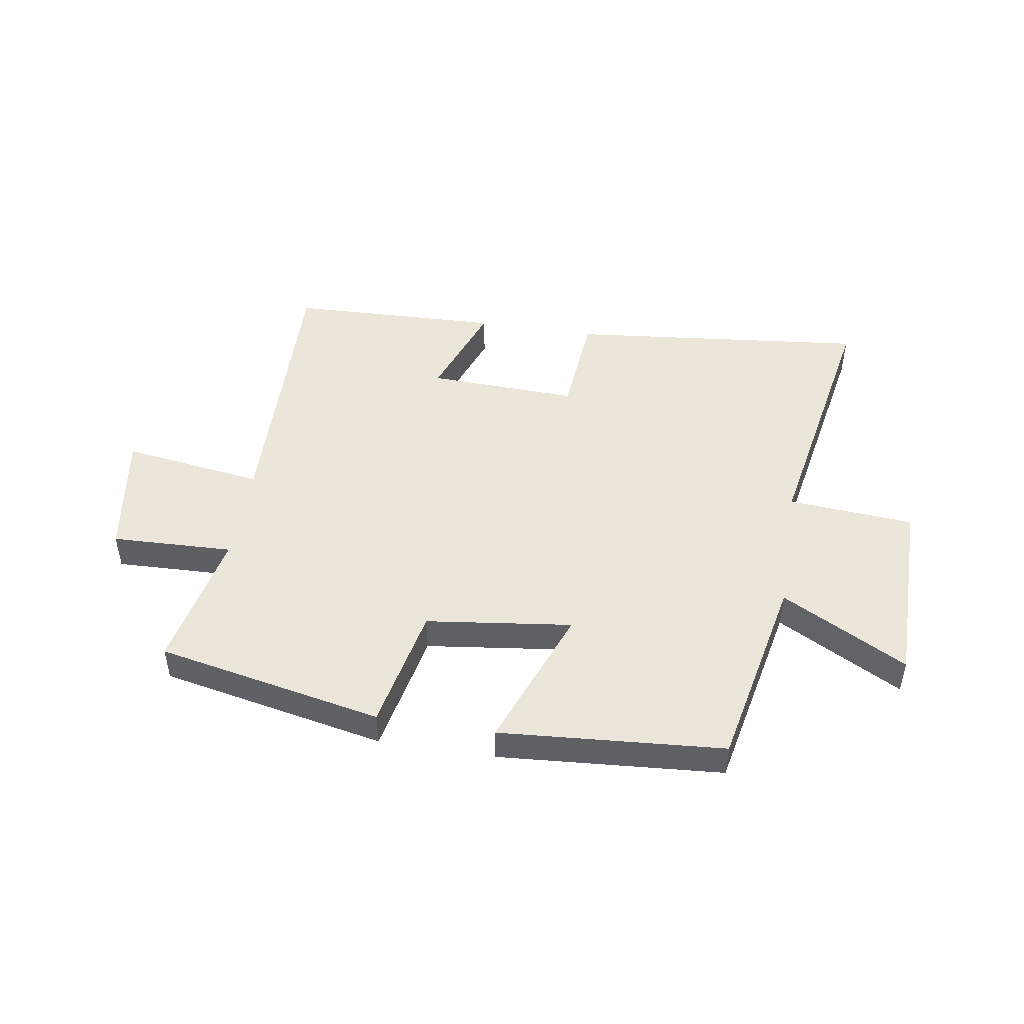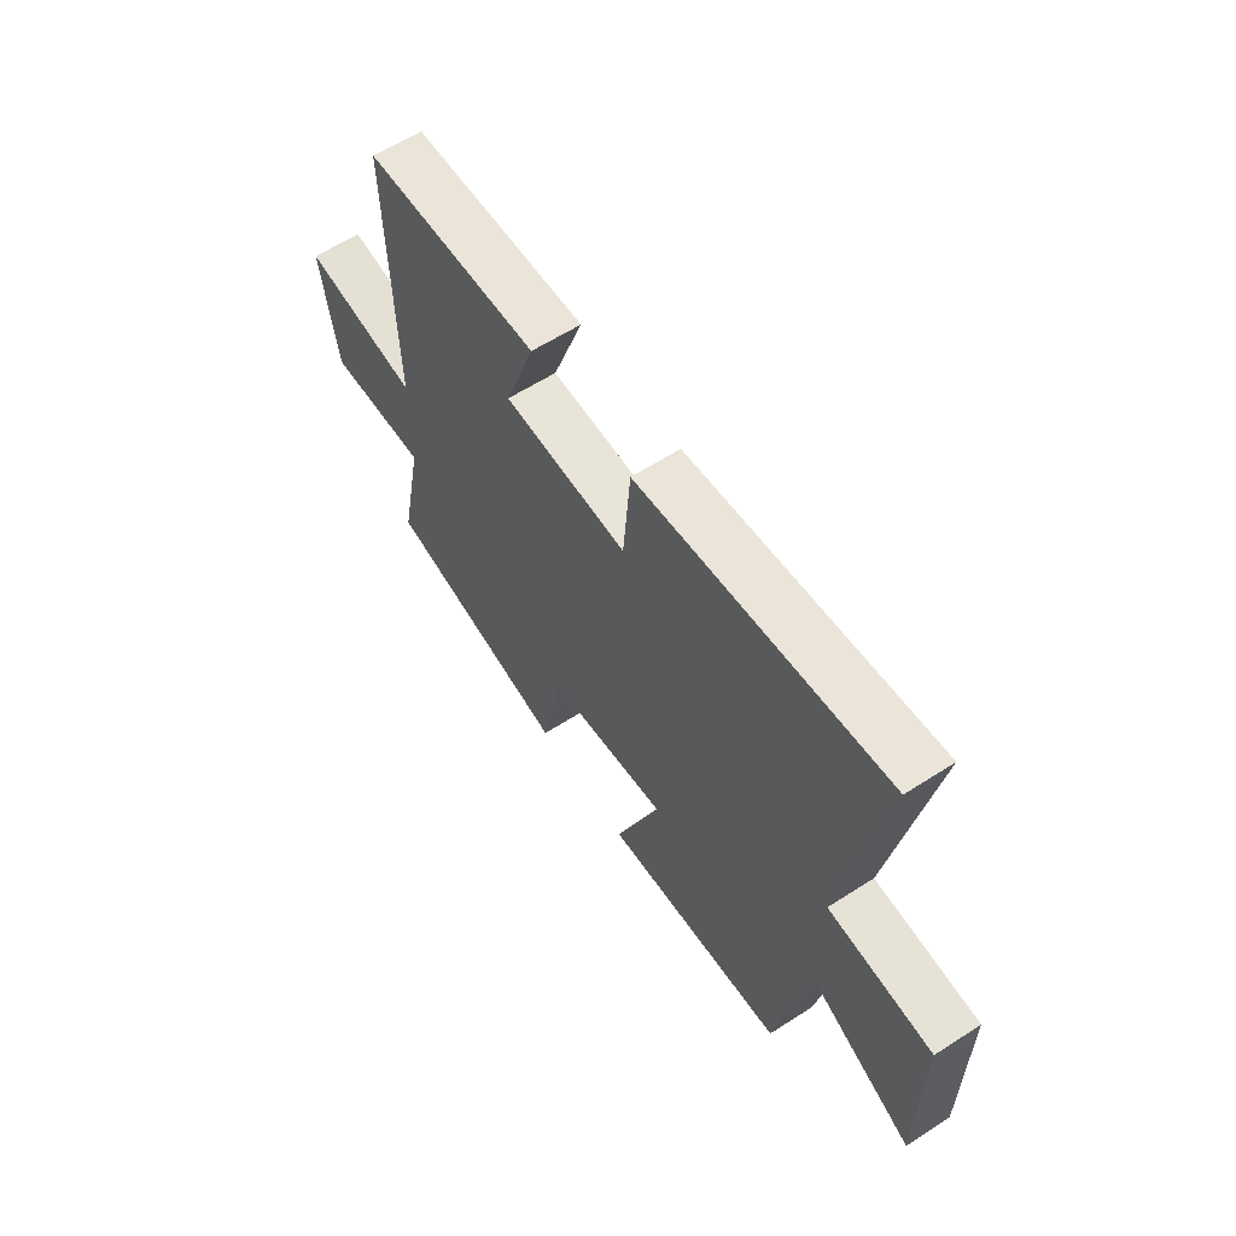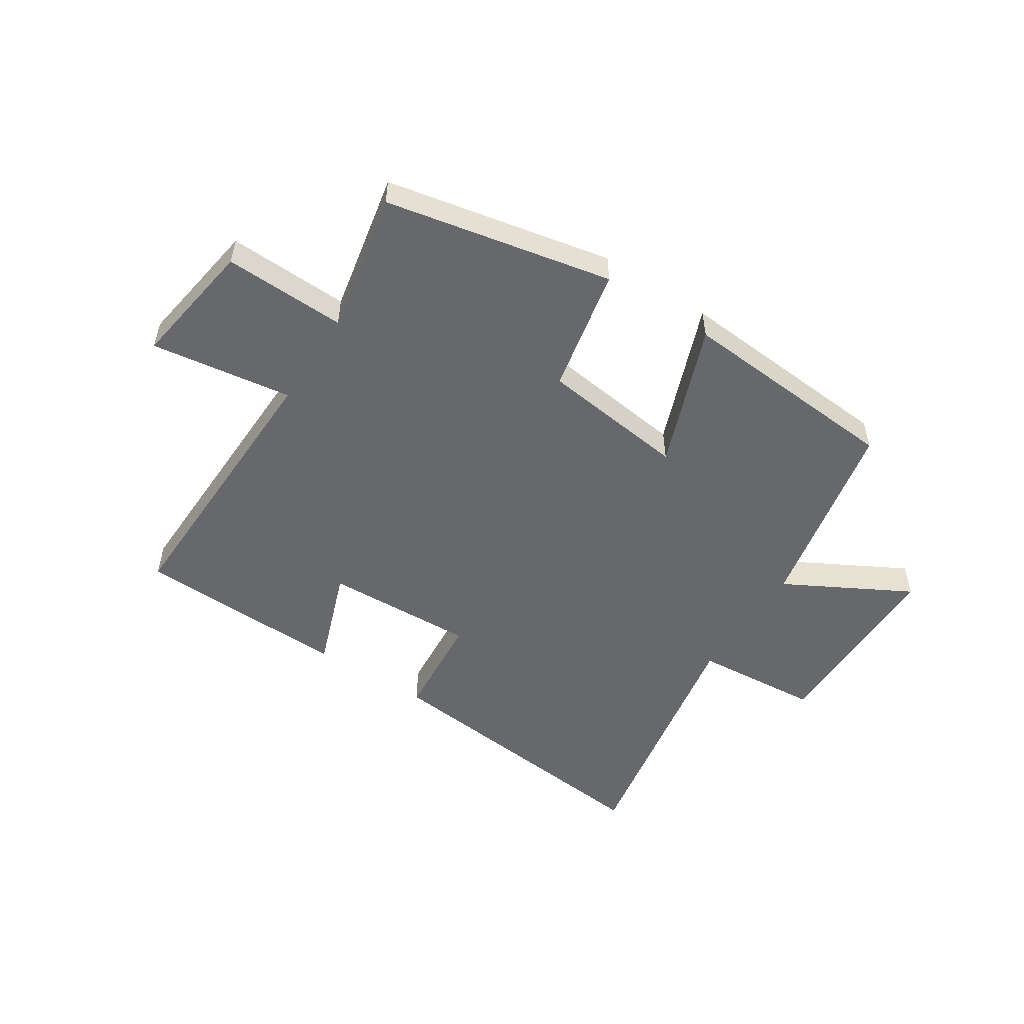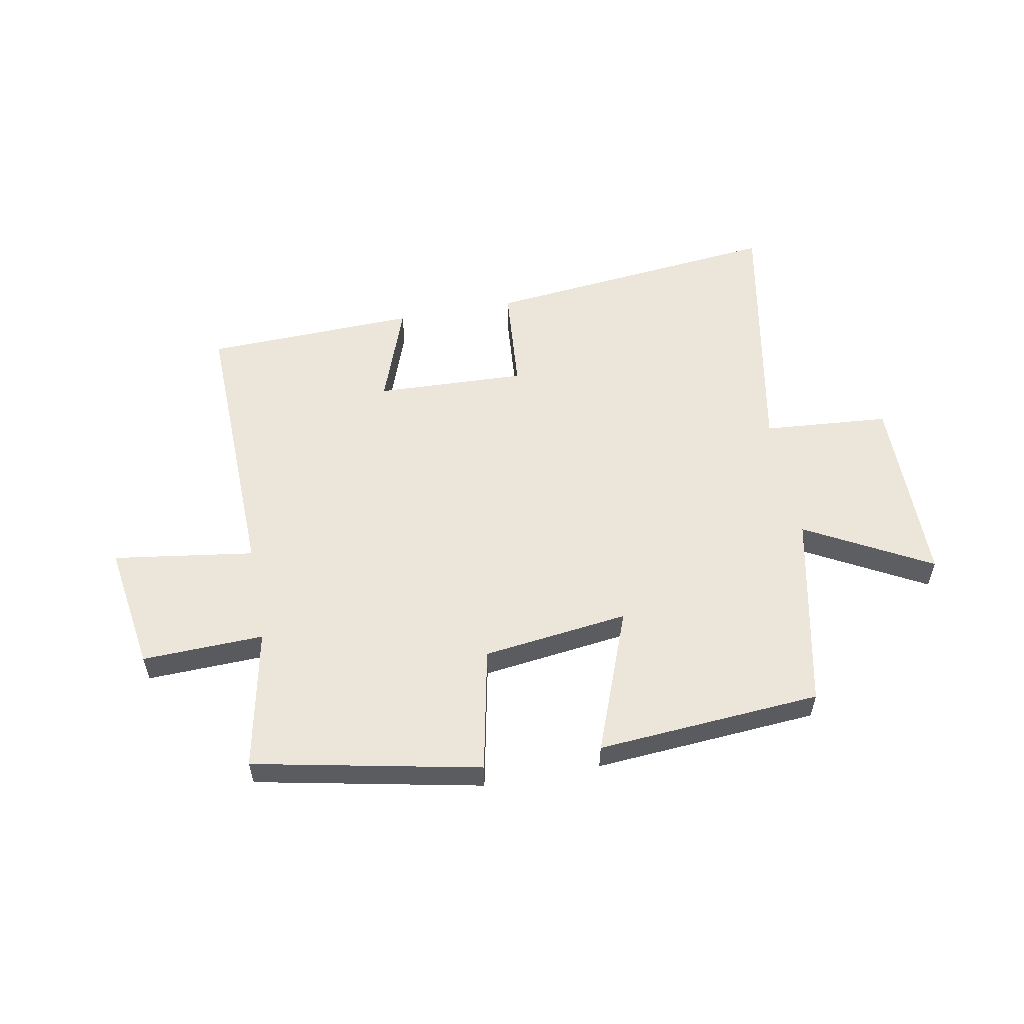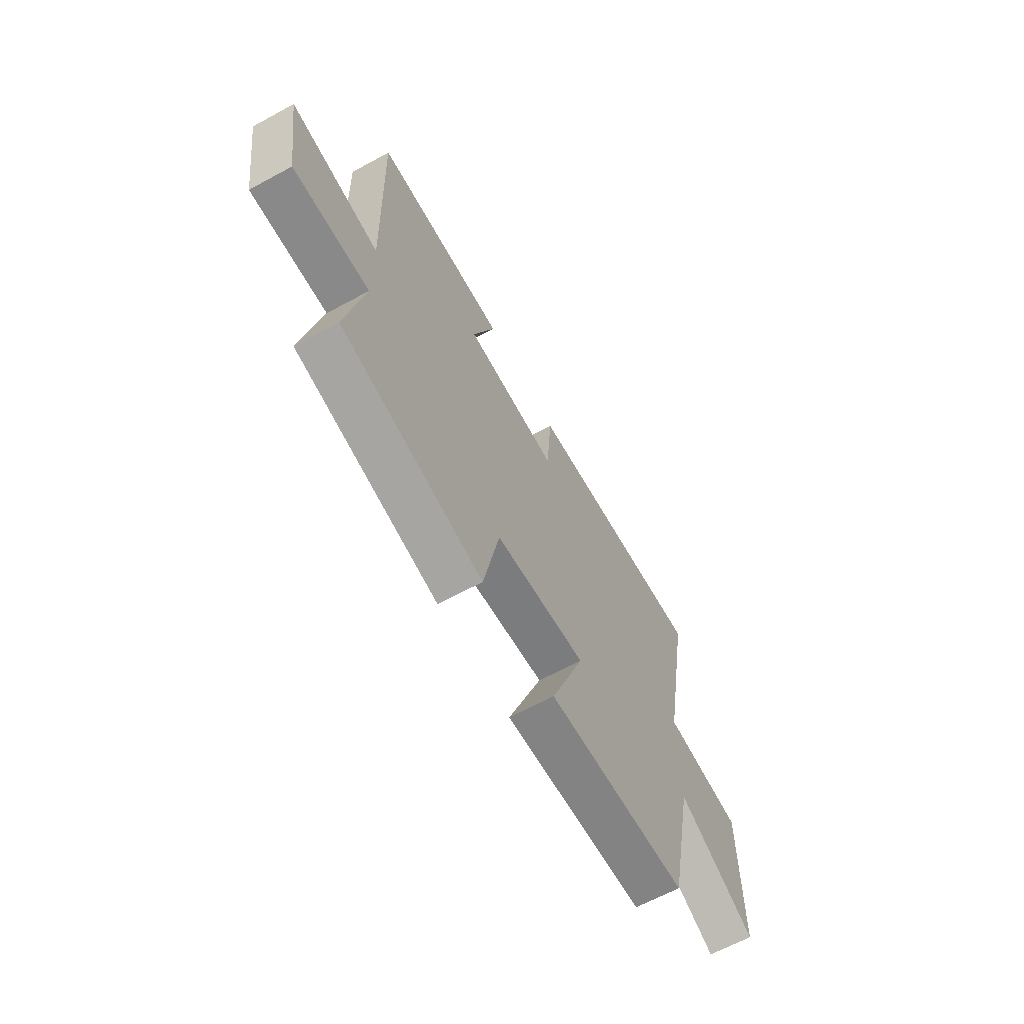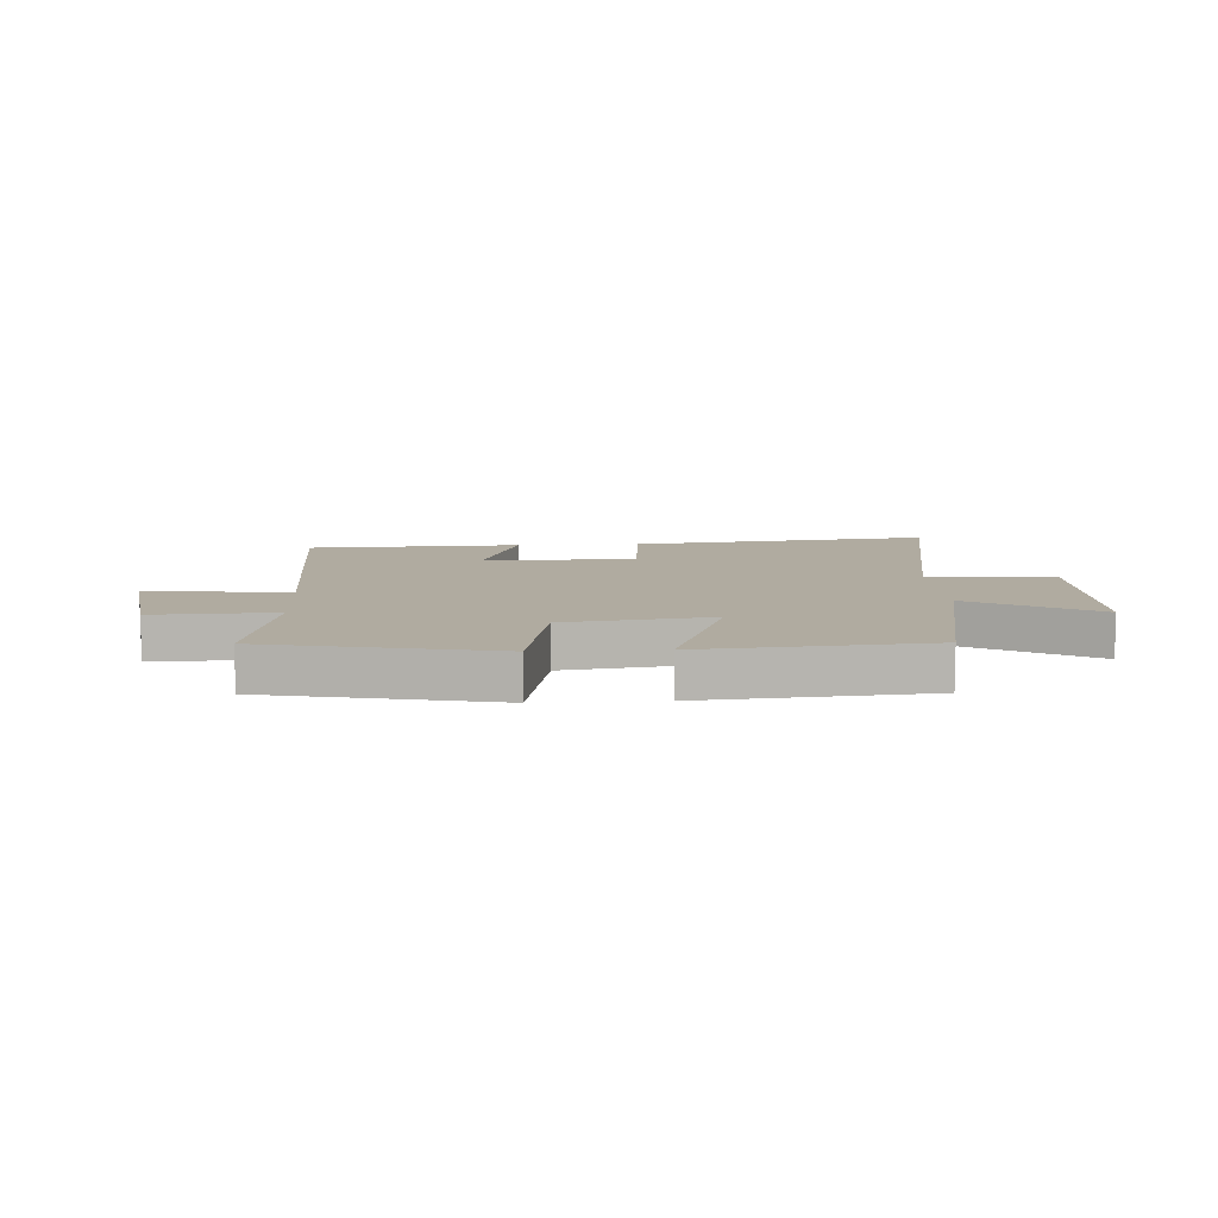
<metadata>
{"format":"obj","ext":"obj","renderer":"f3d","projection":"perspective","resolution":1024,"background":"white","views":[{"elev":47.6,"azim":-170.9,"up":"+Y"},{"elev":60.1,"azim":-123.4,"up":"+Z"},{"elev":-52.4,"azim":147.1,"up":"+Y"},{"elev":56.0,"azim":169.5,"up":"+Y"},{"elev":-64.7,"azim":118.7,"up":"+Z"},{"elev":9.8,"azim":176.6,"up":"+Y"}]}
</metadata>
<code>
v 0.549 0.07 -0.421
v 0.159 0.07 -0.5
v 0.115 0.07 -0.284
v -0.137 0.07 -0.252
v -0.043 0.07 -0.5
v -0.43 0.07 -0.471
v -0.5 0.07 -0.131
v -0.716 0.07 -0.248
v -0.718 0.07 0.086
v -0.5 0.07 0.103
v -0.583 0.07 0.554
v -0.066 0.07 0.5
v -0.051 0.07 0.316
v 0.209 0.07 0.326
v 0.146 0.07 0.5
v 0.513 0.07 0.488
v 0.5 0.07 0.001
v 0.744 0.07 0.036
v 0.71 0.07 -0.184
v 0.5 0.07 -0.177
v 0.549 0 -0.421
v 0.159 0 -0.5
v 0.115 0 -0.284
v -0.137 0 -0.252
v -0.043 0 -0.5
v -0.43 0 -0.471
v -0.5 0 -0.131
v -0.716 0 -0.248
v -0.718 0 0.086
v -0.5 0 0.103
v -0.583 0 0.554
v -0.066 0 0.5
v -0.051 0 0.316
v 0.209 0 0.326
v 0.146 0 0.5
v 0.513 0 0.488
v 0.5 0 0.001
v 0.744 0 0.036
v 0.71 0 -0.184
v 0.5 0 -0.177
f 17 18 19 20
f 14 15 16 17
f 13 14 17 20
f 10 11 12 13
f 10 13 20 1
f 7 8 9 10
f 4 5 6 7
f 3 4 7 10
f 1 2 3
f 1 3 10
f 40 39 38 37
f 37 36 35 34
f 40 37 34 33
f 33 32 31 30
f 21 40 33 30
f 30 29 28 27
f 27 26 25 24
f 30 27 24 23
f 23 22 21
f 30 23 21
f 1 21 22 2
f 2 22 23 3
f 3 23 24 4
f 4 24 25 5
f 5 25 26 6
f 6 26 27 7
f 7 27 28 8
f 8 28 29 9
f 9 29 30 10
f 10 30 31 11
f 11 31 32 12
f 12 32 33 13
f 13 33 34 14
f 14 34 35 15
f 15 35 36 16
f 16 36 37 17
f 17 37 38 18
f 18 38 39 19
f 19 39 40 20
f 20 40 21 1

</code>
